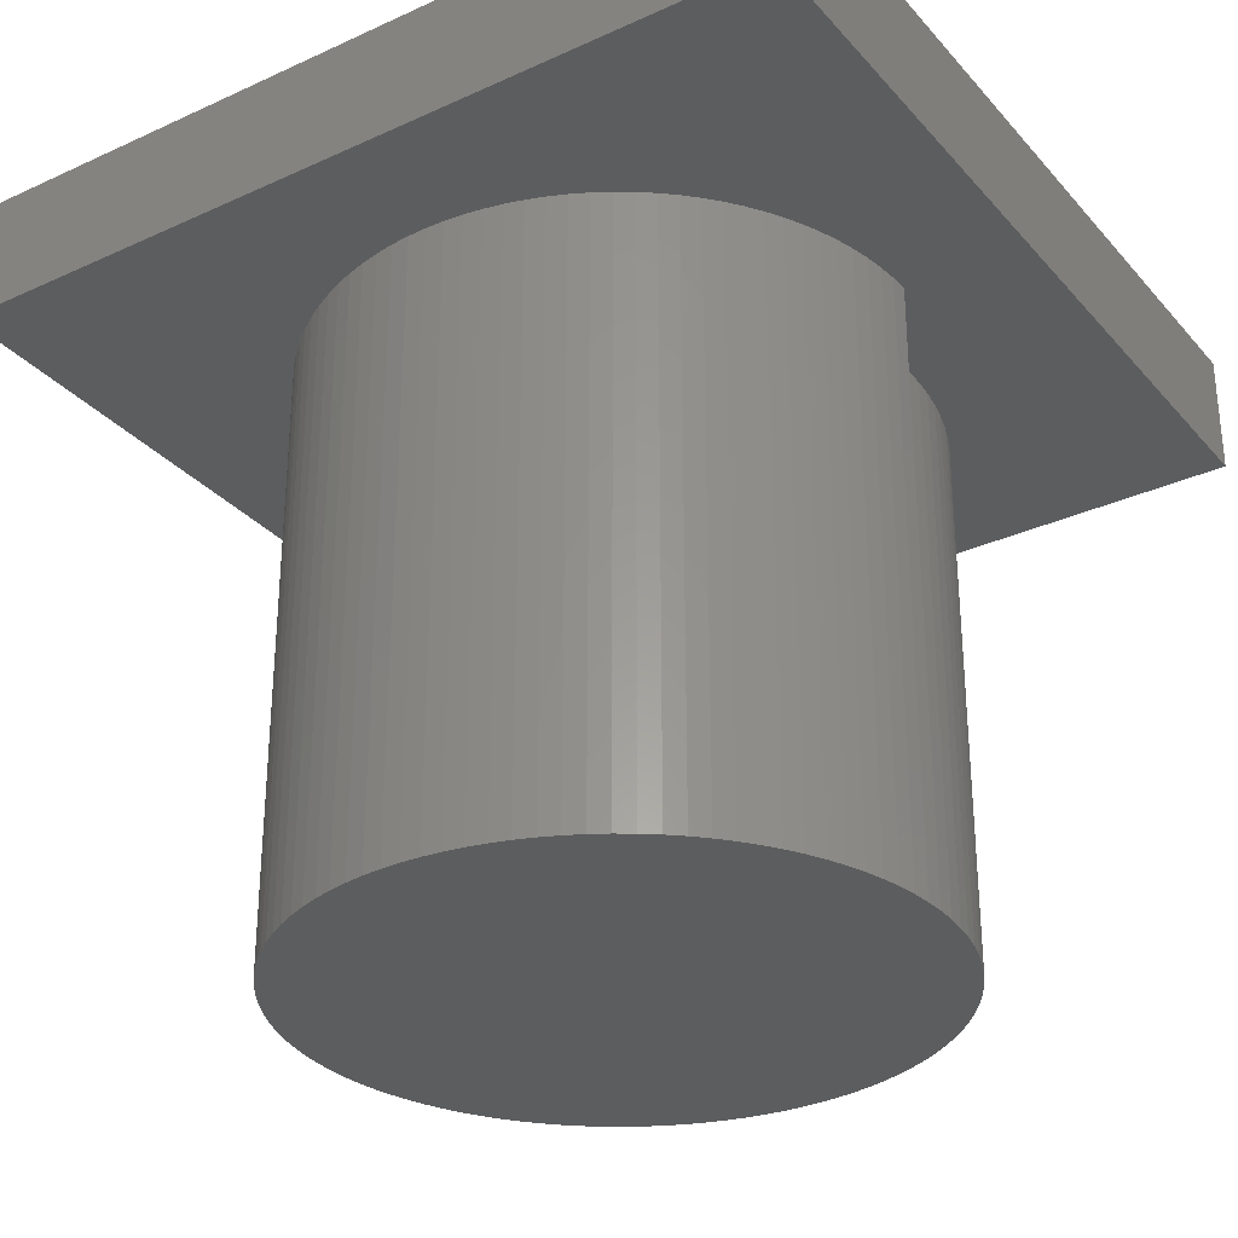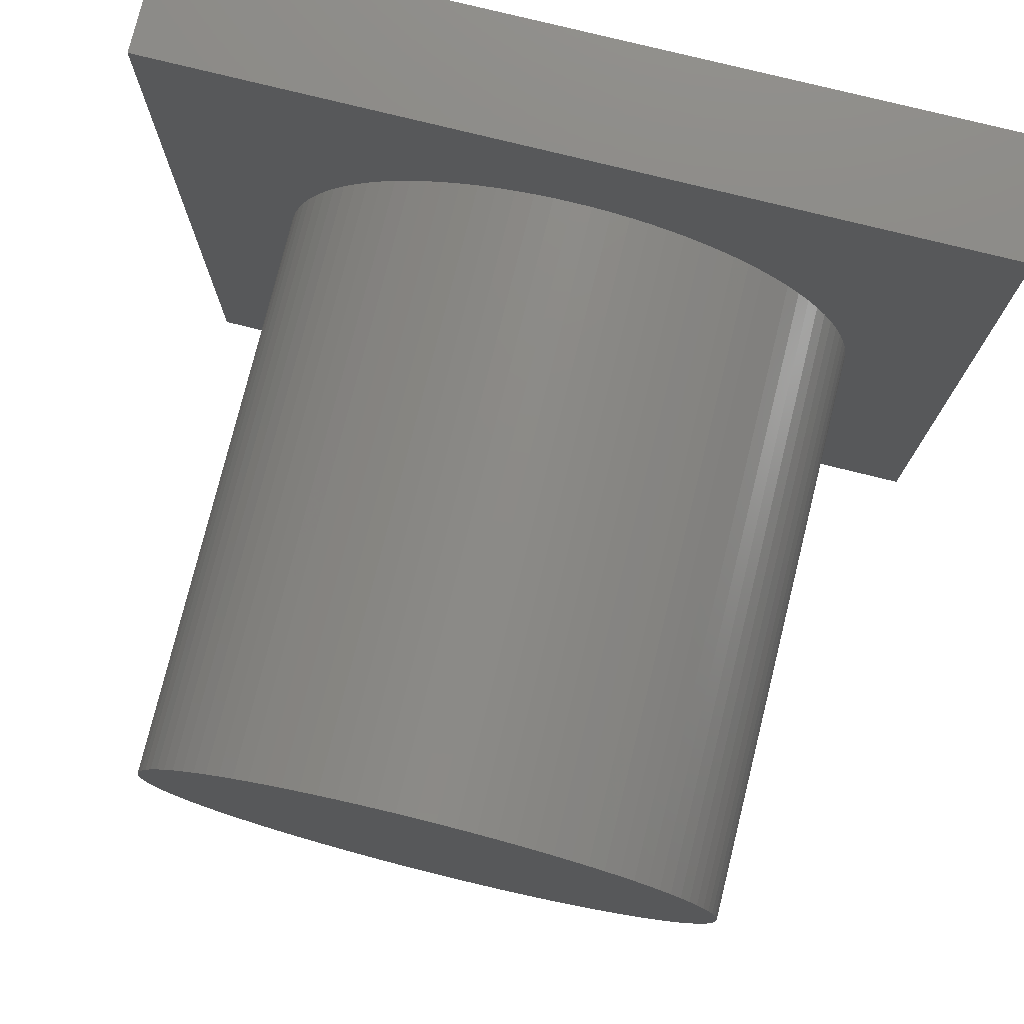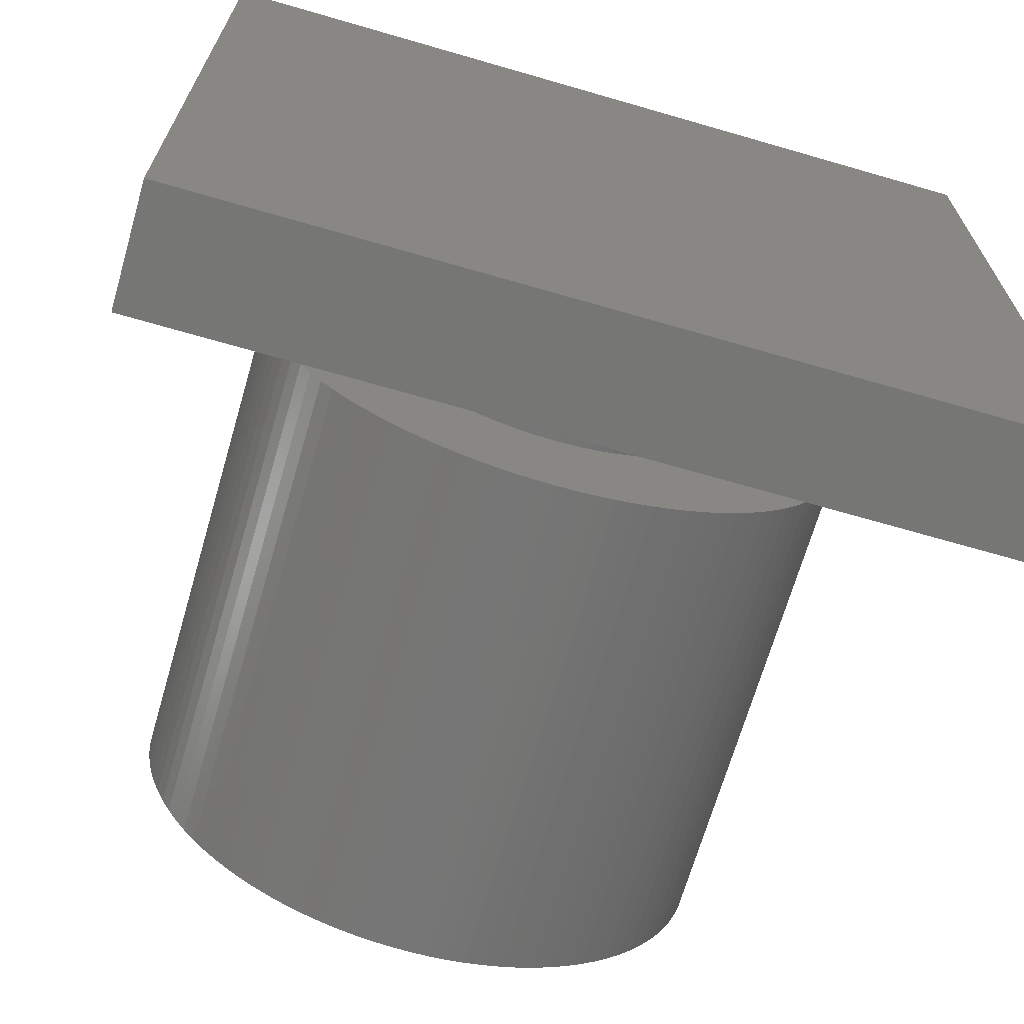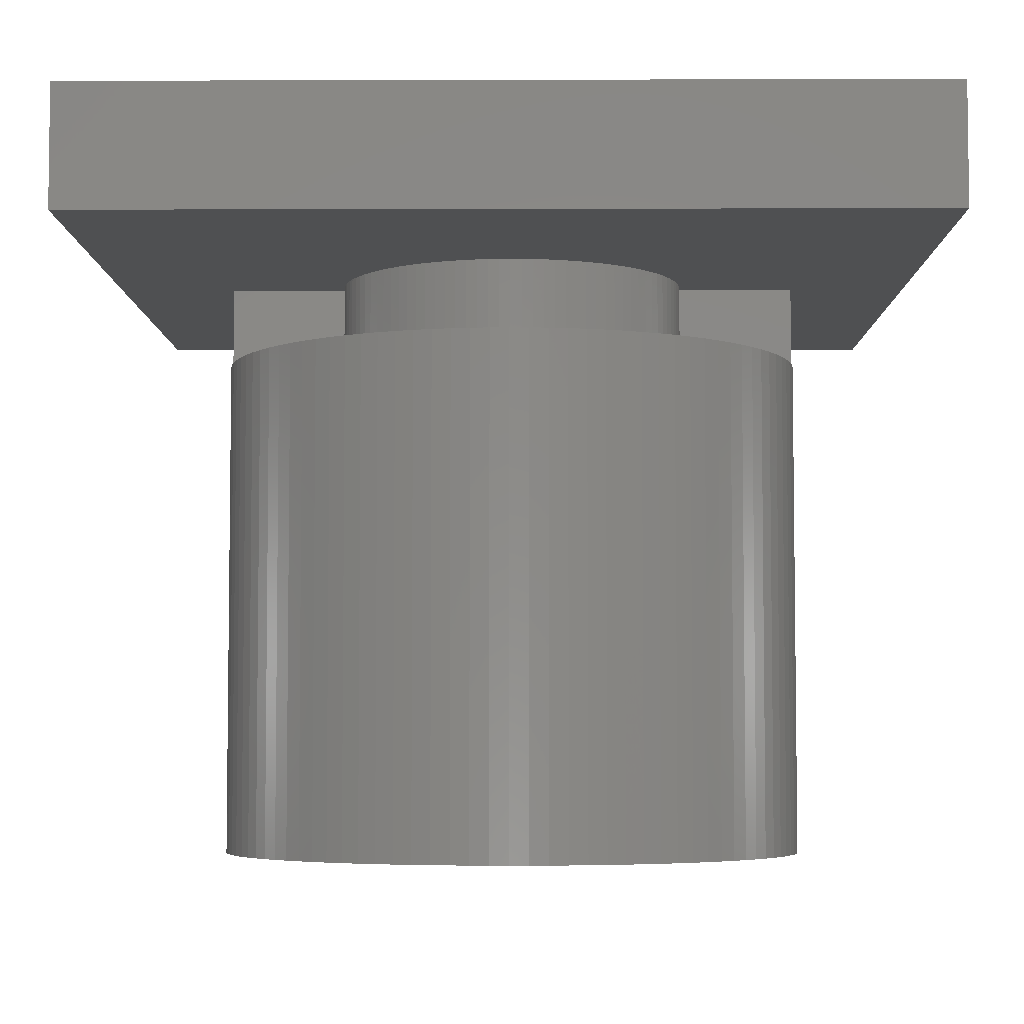
<metadata>
{"format":"stl","ext":"stl","renderer":"f3d","projection":"perspective","resolution":1024,"background":"white","views":[{"elev":-30.4,"azim":33.4,"up":"+Y"},{"elev":77.3,"azim":13.9,"up":"+Z"},{"elev":-68.3,"azim":163.8,"up":"+Z"},{"elev":-5.1,"azim":-179.5,"up":"+Y"}]}
</metadata>
<code>
# stl→obj: 312 verts, 620 faces
v 3.187 -11 -3.853
v 3.423 -2.49 -3.645
v 3.423 -11 -3.645
v 3.187 -2.49 -3.853
v -1.841 -11 -4.649
v -1.545 -2.49 -4.755
v -1.545 -11 -4.755
v -1.841 -2.49 -4.649
v -4.524 -11 -2.129
v -4.649 -2.49 -1.841
v -4.524 -2.49 -2.129
v -4.649 -11 -1.841
v 4.524 -11 -2.129
v 4.382 -2.49 -2.409
v 4.524 -2.49 -2.129
v 4.382 -11 -2.409
v 1.841 -11 -4.649
v 2.129 -2.49 -4.524
v 2.129 -11 -4.524
v 1.841 -2.49 -4.649
v 0.6267 -11 -4.961
v 0.9369 -2.49 -4.911
v 0.9369 -11 -4.911
v 0.6267 -2.49 -4.961
v -4.911 -11 -0.9369
v -4.961 -2.49 -0.6267
v -4.911 -2.49 -0.9369
v -4.961 -11 -0.6267
v -3.423 -11 -3.645
v -3.645 -2.49 -3.423
v -3.423 -2.49 -3.645
v -3.645 -11 -3.423
v -0.9369 -11 -4.911
v -0.6267 -2.49 -4.961
v -0.6267 -11 -4.961
v -0.9369 -2.49 -4.911
v 4.911 -11 -0.9369
v 4.843 -2.49 -1.243
v 4.911 -2.49 -0.9369
v 4.843 -11 -1.243
v 4.755 -2.49 -1.545
v 4.755 -11 -1.545
v 4.222 -11 -2.679
v 4.045 -2.49 -2.939
v 4.222 -2.49 -2.679
v 4.045 -11 -2.939
v 3.645 -11 -3.423
v 3.645 -2.49 -3.423
v 2.679 -11 -4.222
v 2.939 -2.49 -4.045
v 2.939 -11 -4.045
v 2.679 -2.49 -4.222
v 0 -11 -5
v 0.314 -2.49 -4.99
v 0.314 -11 -4.99
v 0 -2.49 -5
v 2.409 -11 -4.382
v 2.409 -2.49 -4.382
v 1.545 -11 -4.755
v 1.545 -2.49 -4.755
v 1.243 -2.49 -4.843
v 1.243 -11 -4.843
v -4.99 -11 -0.314
v -5 -2.49 0
v -4.99 -2.49 -0.314
v -5 -11 0
v -4.755 -2.49 -1.545
v -4.755 -11 -1.545
v -4.843 -11 -1.243
v -4.843 -2.49 -1.243
v -3.853 -11 -3.187
v -4.045 -2.49 -2.939
v -3.853 -2.49 -3.187
v -4.045 -11 -2.939
v -0.314 -2.49 -4.99
v -0.314 -11 -4.99
v -2.679 -11 -4.222
v -2.409 -2.49 -4.382
v -2.409 -11 -4.382
v -2.679 -2.49 -4.222
v -2.939 -11 -4.045
v -2.939 -2.49 -4.045
v -2.129 -2.49 -4.524
v -2.129 -11 -4.524
v 5 -11 0
v 4.99 -2.49 -0.314
v 5 -2.49 0
v 4.99 -11 -0.314
v 2.994 -2.49 -0.1884
v 3 -2.49 0
v 2.976 -2.49 -0.376
v 4.961 -2.49 -0.6267
v 2.947 -2.49 -0.5621
v 2.906 -2.49 -0.7461
v 2.853 -2.49 -0.9271
v 2.789 -2.49 -1.104
v 4.649 -2.49 -1.841
v 2.714 -2.49 -1.277
v 2.629 -2.49 -1.445
v 2.533 -2.49 -1.607
v 2.427 -2.49 -1.763
v 2.312 -2.49 -1.912
v 3.853 -2.49 -3.187
v 2.187 -2.49 -2.054
v 2.054 -2.49 -2.187
v 1.912 -2.49 -2.312
v 1.763 -2.49 -2.427
v 1.607 -2.49 -2.533
v 1.445 -2.49 -2.629
v 1.277 -2.49 -2.714
v -2.994 -2.49 -0.1884
v -3 -2.49 0
v -2.976 -2.49 -0.376
v -2.947 -2.49 -0.5621
v -2.906 -2.49 -0.7461
v -2.853 -2.49 -0.9271
v -2.789 -2.49 -1.104
v -2.714 -2.49 -1.277
v -2.629 -2.49 -1.445
v -4.382 -2.49 -2.409
v -2.533 -2.49 -1.607
v -4.222 -2.49 -2.679
v -2.427 -2.49 -1.763
v -2.312 -2.49 -1.912
v -2.187 -2.49 -2.054
v -2.054 -2.49 -2.187
v -1.912 -2.49 -2.312
v -3.187 -2.49 -3.853
v -1.763 -2.49 -2.427
v -1.607 -2.49 -2.533
v -1.445 -2.49 -2.629
v -1.277 -2.49 -2.714
v -1.104 -2.49 -2.789
v -0.9271 -2.49 -2.853
v -0.7461 -2.49 -2.906
v -1.243 -2.49 -4.843
v -0.5621 -2.49 -2.947
v -0.376 -2.49 -2.976
v -0.1884 -2.49 -2.994
v 0 -2.49 -3
v 1.104 -2.49 -2.789
v 0.9271 -2.49 -2.853
v 0.7461 -2.49 -2.906
v 0.5621 -2.49 -2.947
v 0.376 -2.49 -2.976
v 0.1884 -2.49 -2.994
v 4.961 -11 -0.6267
v 4.649 -11 -1.841
v 3.853 -11 -3.187
v -4.222 -11 -2.679
v -4.382 -11 -2.409
v -1.243 -11 -4.843
v -3.187 -11 -3.853
v 2.994 -1 -0.1884
v 3 -1 0
v -3 -1 0
v -2.994 -1 -0.1884
v 0.1884 -1 -2.994
v 0 -1 -3
v 2.054 -1 -2.187
v 2.187 -1 -2.054
v -1.912 -1 -2.312
v -2.054 -1 -2.187
v -0.9271 -1 -2.853
v -1.104 -1 -2.789
v 2.714 -1 -1.277
v 2.789 -1 -1.104
v 1.277 -1 -2.714
v 1.104 -1 -2.789
v 1.763 -1 -2.427
v 1.607 -1 -2.533
v -2.714 -1 -1.277
v -2.629 -1 -1.445
v -0.376 -1 -2.976
v -0.5621 -1 -2.947
v 2.906 -1 -0.7461
v 2.947 -1 -0.5621
v 2.853 -1 -0.9271
v 2.427 -1 -1.763
v 2.533 -1 -1.607
v 2.312 -1 -1.912
v 2.629 -1 -1.445
v 0.7461 -1 -2.906
v 0.5621 -1 -2.947
v 0.9271 -1 -2.853
v 1.445 -1 -2.629
v 1.912 -1 -2.312
v -2.906 -1 -0.7461
v -2.853 -1 -0.9271
v -2.427 -1 -1.763
v -2.312 -1 -1.912
v -1.445 -1 -2.629
v -1.607 -1 -2.533
v -0.1884 -1 -2.994
v 2.976 -1 -0.376
v 0.376 -1 -2.976
v -2.976 -1 -0.376
v -2.947 -1 -0.5621
v -2.187 -1 -2.054
v -2.533 -1 -1.607
v -2.789 -1 -1.104
v -1.277 -1 -2.714
v -1.763 -1 -2.427
v -0.7461 -1 -2.906
v -5 -1 0
v 5 -1 0
v 4.99 -1 0.314
v 4.99 -11 0.314
v 0.9369 -1 4.911
v 1.243 -11 4.843
v 1.243 -1 4.843
v 0.9369 -11 4.911
v 3.423 -11 3.645
v 3.645 -1 3.423
v 3.423 -1 3.645
v 3.645 -11 3.423
v -0.314 -1 4.99
v 0 -11 5
v 0 -1 5
v -0.314 -11 4.99
v 0.6267 -1 4.961
v 0.6267 -11 4.961
v 4.222 -11 2.679
v 4.382 -1 2.409
v 4.222 -1 2.679
v 4.382 -11 2.409
v 2.409 -1 4.382
v 2.679 -11 4.222
v 2.679 -1 4.222
v 2.409 -11 4.382
v -1.841 -1 4.649
v -1.545 -11 4.755
v -1.545 -1 4.755
v -1.841 -11 4.649
v -1.243 -11 4.843
v -1.243 -1 4.843
v -0.9369 -1 4.911
v -0.6267 -11 4.961
v -0.6267 -1 4.961
v -0.9369 -11 4.911
v -2.129 -1 4.524
v -2.129 -11 4.524
v -3.187 -1 3.853
v -2.939 -11 4.045
v -2.939 -1 4.045
v -3.187 -11 3.853
v -3.645 -11 3.423
v -3.423 -1 3.645
v -3.645 -1 3.423
v -3.423 -11 3.645
v -4.222 -11 2.679
v -4.045 -1 2.939
v -4.222 -1 2.679
v -4.045 -11 2.939
v -3.853 -1 3.187
v -3.853 -11 3.187
v -4.382 -11 2.409
v -4.382 -1 2.409
v 0.314 -11 4.99
v 0.314 -1 4.99
v 4.911 -11 0.9369
v 4.961 -1 0.6267
v 4.911 -1 0.9369
v 4.961 -11 0.6267
v 4.524 -1 2.129
v 4.524 -11 2.129
v 4.045 -11 2.939
v 4.045 -1 2.939
v 1.545 -1 4.755
v 1.841 -11 4.649
v 1.841 -1 4.649
v 1.545 -11 4.755
v 2.939 -1 4.045
v 3.187 -11 3.853
v 3.187 -1 3.853
v 2.939 -11 4.045
v 2.129 -11 4.524
v 2.129 -1 4.524
v -2.679 -1 4.222
v -2.409 -11 4.382
v -2.409 -1 4.382
v -2.679 -11 4.222
v -4.99 -1 0.314
v -4.99 -11 0.314
v -4.961 -11 0.6267
v -4.911 -1 0.9369
v -4.961 -1 0.6267
v -4.911 -11 0.9369
v 3.853 -11 3.187
v -4.524 -11 2.129
v -4.649 -11 1.841
v 4.649 -11 1.841
v -4.755 -11 1.545
v 4.755 -11 1.545
v -4.843 -11 1.243
v 4.843 -11 1.243
v -4.649 -1 1.841
v -4.755 -1 1.545
v -4.843 -1 1.243
v -4.524 -1 2.129
v -7 -1 7
v 7 -1 7
v -7 -1 -7
v 3.853 -1 3.187
v 4.649 -1 1.841
v 4.755 -1 1.545
v 4.843 -1 1.243
v 7 -1 -7
v -7 1 7
v -7 1 -7
v 7 1 7
v 7 1 -7
f 1 2 3
f 2 1 4
f 5 6 7
f 6 5 8
f 9 10 11
f 10 9 12
f 13 14 15
f 14 13 16
f 17 18 19
f 18 17 20
f 21 22 23
f 22 21 24
f 25 26 27
f 26 25 28
f 29 30 31
f 30 29 32
f 33 34 35
f 34 33 36
f 37 38 39
f 38 37 40
f 40 41 38
f 41 40 42
f 43 44 45
f 44 43 46
f 47 2 48
f 2 47 3
f 49 50 51
f 50 49 52
f 53 54 55
f 54 53 56
f 57 52 49
f 52 57 58
f 59 20 17
f 20 59 60
f 23 61 62
f 61 23 22
f 63 64 65
f 64 63 66
f 12 67 10
f 67 12 68
f 69 27 70
f 27 69 25
f 71 72 73
f 72 71 74
f 35 75 76
f 75 35 34
f 77 78 79
f 78 77 80
f 81 80 77
f 80 81 82
f 79 83 84
f 83 79 78
f 85 86 87
f 86 85 88
f 87 89 90
f 86 89 87
f 86 91 89
f 92 91 86
f 91 92 93
f 39 93 92
f 93 39 94
f 38 94 39
f 94 38 95
f 41 95 38
f 95 41 96
f 97 96 41
f 96 97 98
f 15 98 97
f 98 15 99
f 14 99 15
f 99 14 100
f 45 100 14
f 100 45 101
f 44 101 45
f 101 44 102
f 103 102 44
f 102 103 104
f 48 104 103
f 104 48 105
f 2 105 48
f 105 2 106
f 4 106 2
f 106 4 107
f 50 107 4
f 107 50 108
f 52 108 50
f 108 52 109
f 58 109 52
f 109 58 110
f 18 110 58
f 111 64 112
f 111 65 64
f 113 65 111
f 26 113 114
f 113 26 65
f 27 114 115
f 70 115 116
f 114 27 26
f 67 116 117
f 115 70 27
f 10 117 118
f 11 118 119
f 116 67 70
f 120 119 121
f 122 121 123
f 117 10 67
f 72 123 124
f 73 124 125
f 118 11 10
f 30 125 126
f 31 126 127
f 119 120 11
f 128 127 129
f 82 129 130
f 80 130 131
f 121 122 120
f 78 131 132
f 83 132 133
f 8 133 134
f 6 134 135
f 123 72 122
f 136 135 137
f 36 137 138
f 34 138 139
f 75 139 140
f 110 18 141
f 124 73 72
f 20 141 18
f 125 30 73
f 141 20 142
f 126 31 30
f 60 142 20
f 127 128 31
f 142 60 143
f 129 82 128
f 61 143 60
f 130 80 82
f 143 61 144
f 131 78 80
f 22 144 61
f 132 83 78
f 144 22 145
f 133 8 83
f 24 145 22
f 134 6 8
f 145 24 146
f 135 136 6
f 54 146 24
f 137 36 136
f 146 54 140
f 138 34 36
f 56 140 54
f 139 75 34
f 140 56 75
f 147 39 92
f 39 147 37
f 88 92 86
f 92 88 147
f 148 15 97
f 15 148 13
f 42 97 41
f 97 42 148
f 149 48 103
f 48 149 47
f 46 103 44
f 103 46 149
f 51 4 1
f 4 51 50
f 19 58 57
f 58 19 18
f 55 24 21
f 24 55 54
f 62 60 59
f 60 62 61
f 28 65 26
f 65 28 63
f 68 70 67
f 70 68 69
f 150 120 122
f 120 150 151
f 151 11 120
f 11 151 9
f 7 136 152
f 136 7 6
f 76 56 53
f 56 76 75
f 84 8 5
f 8 84 83
f 153 82 81
f 82 153 128
f 29 128 153
f 128 29 31
f 16 45 14
f 45 16 43
f 74 122 72
f 122 74 150
f 32 73 30
f 73 32 71
f 152 36 33
f 36 152 136
f 90 154 155
f 154 90 89
f 111 156 157
f 156 111 112
f 140 158 146
f 158 140 159
f 104 160 161
f 160 104 105
f 126 162 127
f 162 126 163
f 133 164 134
f 164 133 165
f 96 166 167
f 166 96 98
f 141 168 110
f 168 141 169
f 108 170 107
f 170 108 171
f 119 172 173
f 172 119 118
f 137 174 138
f 174 137 175
f 93 176 177
f 176 93 94
f 94 178 176
f 178 94 95
f 100 179 180
f 179 100 101
f 101 181 179
f 181 101 102
f 98 182 166
f 182 98 99
f 144 183 143
f 183 144 184
f 142 169 141
f 169 142 185
f 109 171 108
f 171 109 186
f 106 160 105
f 160 106 187
f 116 188 189
f 188 116 115
f 124 190 191
f 190 124 123
f 130 192 131
f 192 130 193
f 139 159 140
f 159 139 194
f 91 177 195
f 177 91 93
f 89 195 154
f 195 89 91
f 95 167 178
f 167 95 96
f 102 161 181
f 161 102 104
f 143 185 142
f 185 143 183
f 146 196 145
f 196 146 158
f 110 186 109
f 186 110 168
f 114 197 198
f 197 114 113
f 125 191 199
f 191 125 124
f 126 199 163
f 199 126 125
f 121 173 200
f 173 121 119
f 123 200 190
f 200 123 121
f 117 189 201
f 189 117 116
f 118 201 172
f 201 118 117
f 113 157 197
f 157 113 111
f 131 202 132
f 202 131 192
f 132 165 133
f 165 132 202
f 127 203 129
f 203 127 162
f 134 204 135
f 204 134 164
f 99 180 182
f 180 99 100
f 145 184 144
f 184 145 196
f 107 187 106
f 187 107 170
f 115 198 188
f 198 115 114
f 129 193 130
f 193 129 203
f 135 175 137
f 175 135 204
f 138 194 139
f 194 138 174
f 64 156 112
f 156 64 205
f 90 206 87
f 206 90 155
f 207 87 206
f 208 87 207
f 87 208 85
f 209 210 211
f 210 209 212
f 213 214 215
f 214 213 216
f 217 218 219
f 218 217 220
f 221 212 209
f 212 221 222
f 223 224 225
f 224 223 226
f 227 228 229
f 228 227 230
f 231 232 233
f 232 231 234
f 233 235 236
f 235 233 232
f 237 238 239
f 238 237 240
f 241 234 231
f 234 241 242
f 243 244 245
f 244 243 246
f 247 248 249
f 248 247 250
f 251 252 253
f 252 251 254
f 254 255 252
f 255 254 256
f 257 253 258
f 253 257 251
f 219 259 260
f 259 219 218
f 261 262 263
f 262 261 264
f 264 207 262
f 207 264 208
f 226 265 224
f 265 226 266
f 267 225 268
f 225 267 223
f 260 222 221
f 222 260 259
f 269 270 271
f 270 269 272
f 211 272 269
f 272 211 210
f 273 274 275
f 274 273 276
f 275 213 215
f 213 275 274
f 271 277 278
f 277 271 270
f 239 220 217
f 220 239 238
f 279 280 281
f 280 279 282
f 245 282 279
f 282 245 244
f 281 242 241
f 242 281 280
f 248 246 243
f 246 248 250
f 64 283 205
f 284 64 66
f 64 284 283
f 285 286 287
f 286 285 288
f 220 259 218
f 238 259 220
f 238 222 259
f 240 222 238
f 240 212 222
f 235 212 240
f 235 210 212
f 232 210 235
f 232 272 210
f 234 272 232
f 234 270 272
f 242 270 234
f 242 277 270
f 280 277 242
f 280 230 277
f 282 230 280
f 282 228 230
f 244 228 282
f 244 276 228
f 246 276 244
f 246 274 276
f 250 274 246
f 250 213 274
f 247 213 250
f 247 216 213
f 256 216 247
f 256 289 216
f 254 289 256
f 254 267 289
f 251 267 254
f 251 223 267
f 257 223 251
f 257 226 223
f 290 226 257
f 290 266 226
f 291 266 290
f 291 292 266
f 293 292 291
f 293 294 292
f 295 294 293
f 295 296 294
f 288 296 295
f 288 261 296
f 285 261 288
f 285 264 261
f 284 264 285
f 284 208 264
f 66 208 284
f 66 85 208
f 63 85 66
f 63 88 85
f 28 88 63
f 28 147 88
f 25 147 28
f 25 37 147
f 69 37 25
f 69 40 37
f 68 40 69
f 68 42 40
f 12 42 68
f 12 148 42
f 9 148 12
f 9 13 148
f 151 13 9
f 151 16 13
f 150 16 151
f 150 43 16
f 74 43 150
f 74 46 43
f 71 46 74
f 71 149 46
f 32 149 71
f 32 47 149
f 29 47 32
f 29 3 47
f 153 3 29
f 153 1 3
f 81 1 153
f 81 51 1
f 77 51 81
f 77 49 51
f 79 49 77
f 79 57 49
f 84 57 79
f 84 19 57
f 5 19 84
f 5 17 19
f 7 17 5
f 7 59 17
f 152 59 7
f 152 62 59
f 33 62 152
f 33 23 62
f 35 23 33
f 35 21 23
f 76 21 35
f 76 55 21
f 55 76 53
f 284 287 283
f 287 284 285
f 293 297 298
f 297 293 291
f 288 299 286
f 299 288 295
f 291 300 297
f 300 291 290
f 256 249 255
f 249 256 247
f 155 154 206
f 301 219 302
f 301 217 219
f 301 239 217
f 301 237 239
f 301 236 237
f 301 233 236
f 301 231 233
f 301 241 231
f 301 281 241
f 301 279 281
f 301 245 279
f 301 243 245
f 301 248 243
f 301 249 248
f 301 255 249
f 301 252 255
f 301 253 252
f 301 258 253
f 301 300 258
f 301 297 300
f 301 298 297
f 301 299 298
f 301 286 299
f 301 287 286
f 301 283 287
f 301 205 283
f 205 157 156
f 205 197 157
f 205 198 197
f 205 188 198
f 205 189 188
f 205 201 189
f 205 172 201
f 205 173 172
f 205 200 173
f 303 200 205
f 200 303 190
f 190 303 191
f 191 303 199
f 199 303 163
f 163 303 162
f 194 303 159
f 174 303 194
f 175 303 174
f 204 303 175
f 164 303 204
f 165 303 164
f 202 303 165
f 192 303 202
f 193 303 192
f 203 303 193
f 162 303 203
f 303 205 301
f 260 302 219
f 221 302 260
f 209 302 221
f 211 302 209
f 269 302 211
f 271 302 269
f 278 302 271
f 227 302 278
f 229 302 227
f 273 302 229
f 275 302 273
f 215 302 275
f 214 302 215
f 304 302 214
f 268 302 304
f 225 302 268
f 224 302 225
f 265 302 224
f 305 302 265
f 306 302 305
f 307 302 306
f 263 302 307
f 262 302 263
f 207 302 262
f 206 302 207
f 195 206 154
f 177 206 195
f 176 206 177
f 178 206 176
f 167 206 178
f 166 206 167
f 182 206 166
f 180 206 182
f 308 180 179
f 308 179 181
f 308 181 161
f 308 161 160
f 308 160 187
f 308 187 170
f 308 159 303
f 159 308 158
f 158 308 196
f 196 308 184
f 184 308 183
f 183 308 185
f 185 308 169
f 169 308 168
f 206 308 302
f 180 308 206
f 171 308 170
f 186 308 171
f 168 308 186
f 294 307 306
f 307 294 296
f 266 305 265
f 305 266 292
f 216 304 214
f 304 216 289
f 289 268 304
f 268 289 267
f 278 230 227
f 230 278 277
f 229 276 273
f 276 229 228
f 236 240 237
f 240 236 235
f 295 298 299
f 298 295 293
f 290 258 300
f 258 290 257
f 296 263 307
f 263 296 261
f 292 306 305
f 306 292 294
f 303 309 310
f 309 303 301
f 309 302 311
f 302 309 301
f 302 312 311
f 312 302 308
f 312 309 311
f 309 312 310
f 303 312 308
f 312 303 310

</code>
